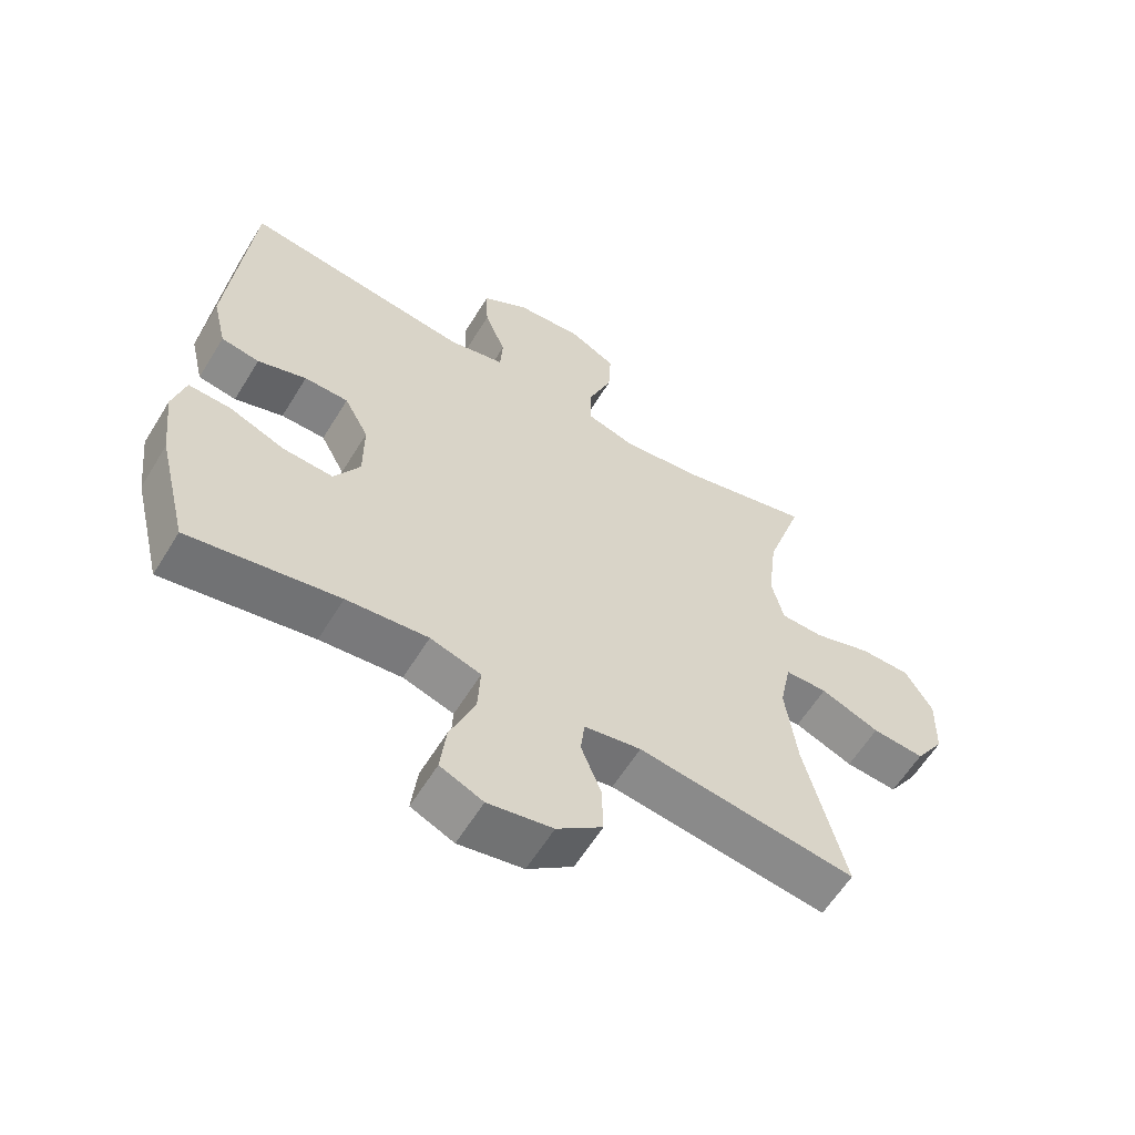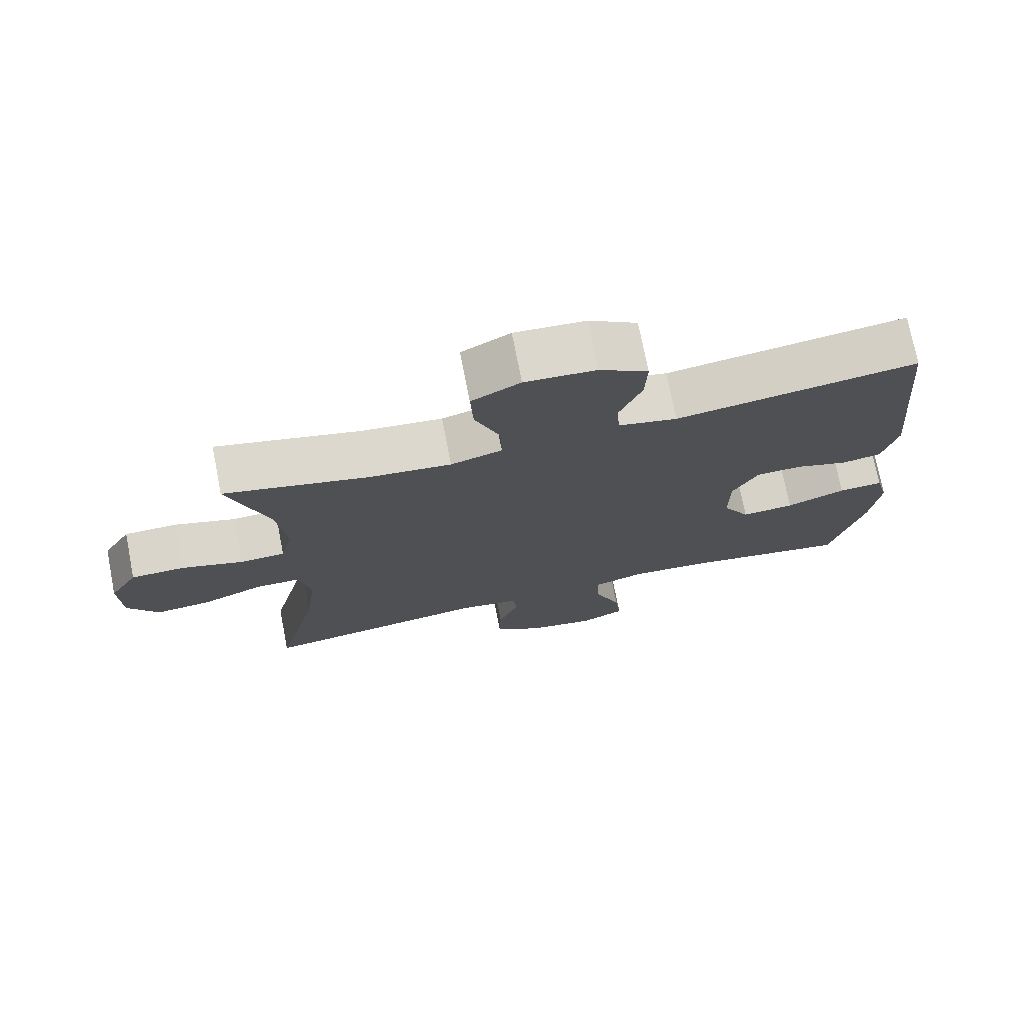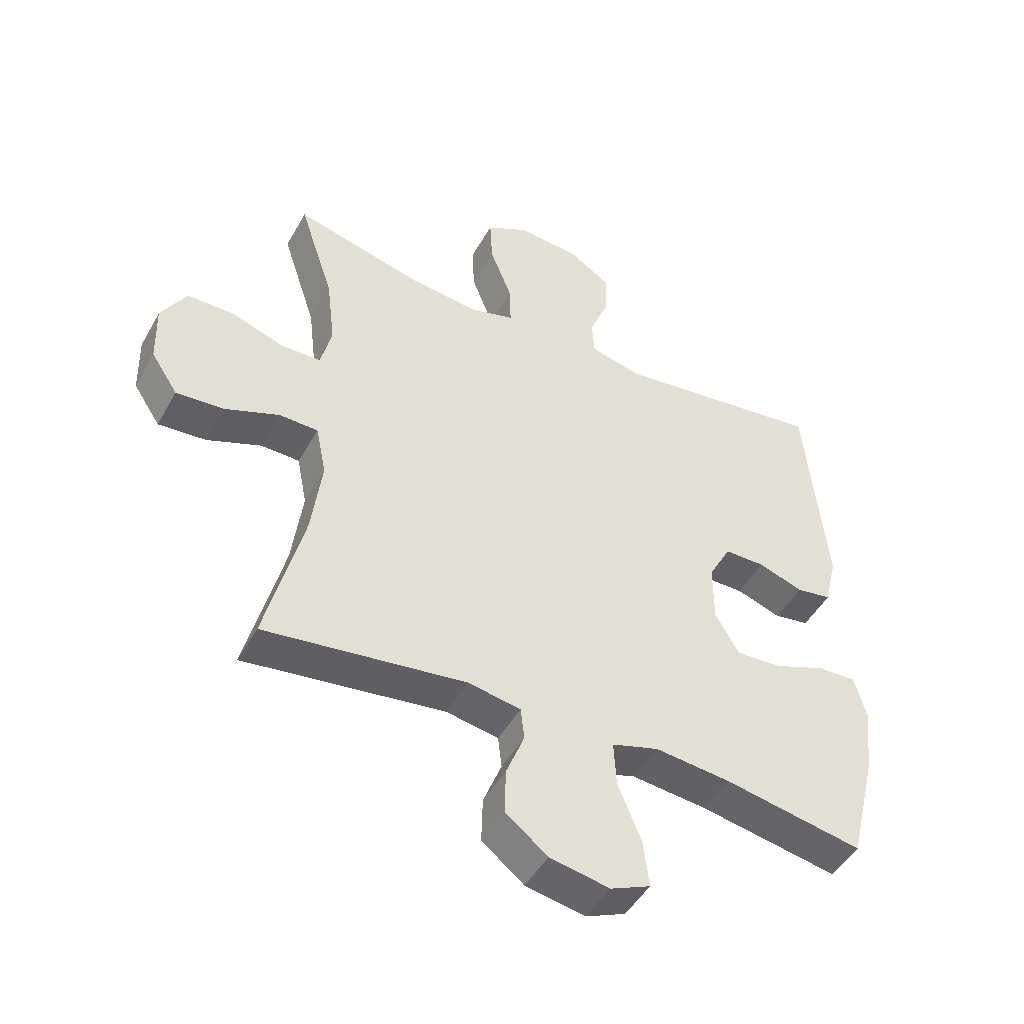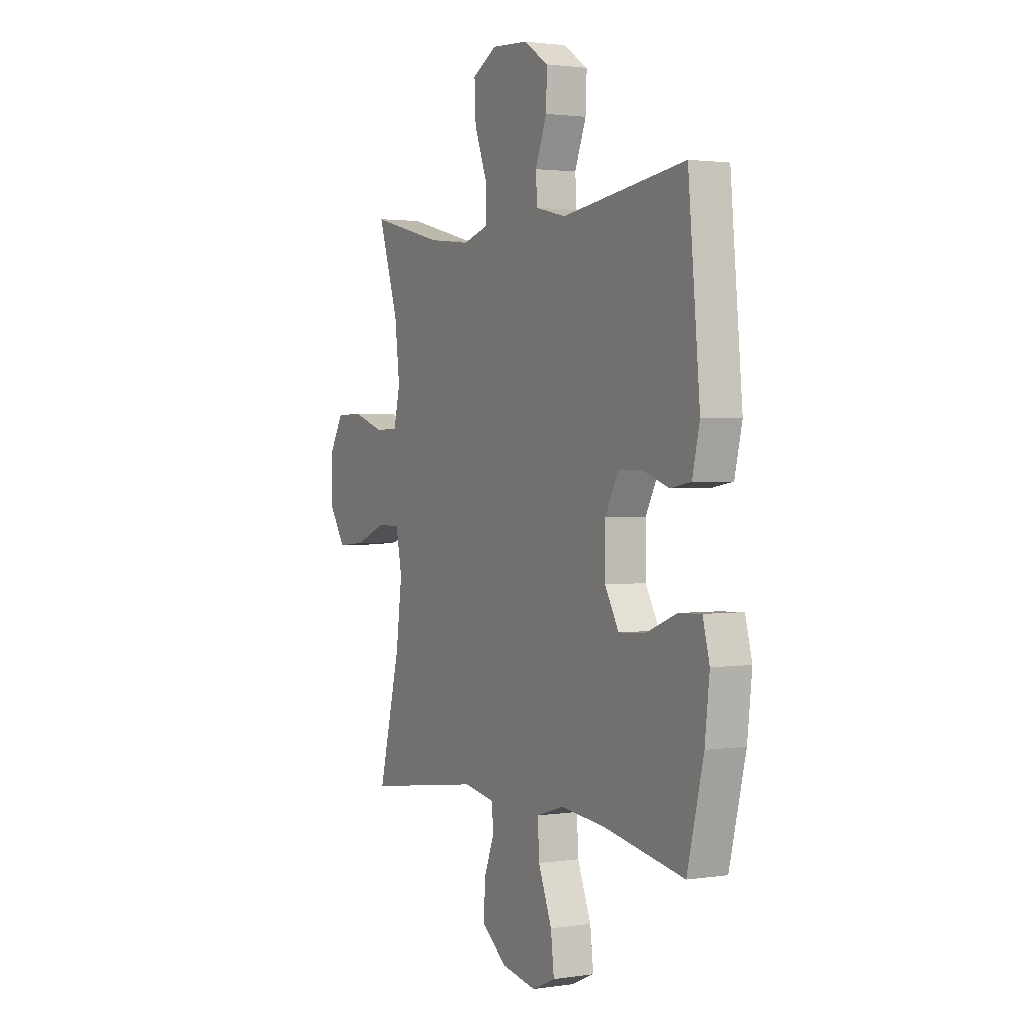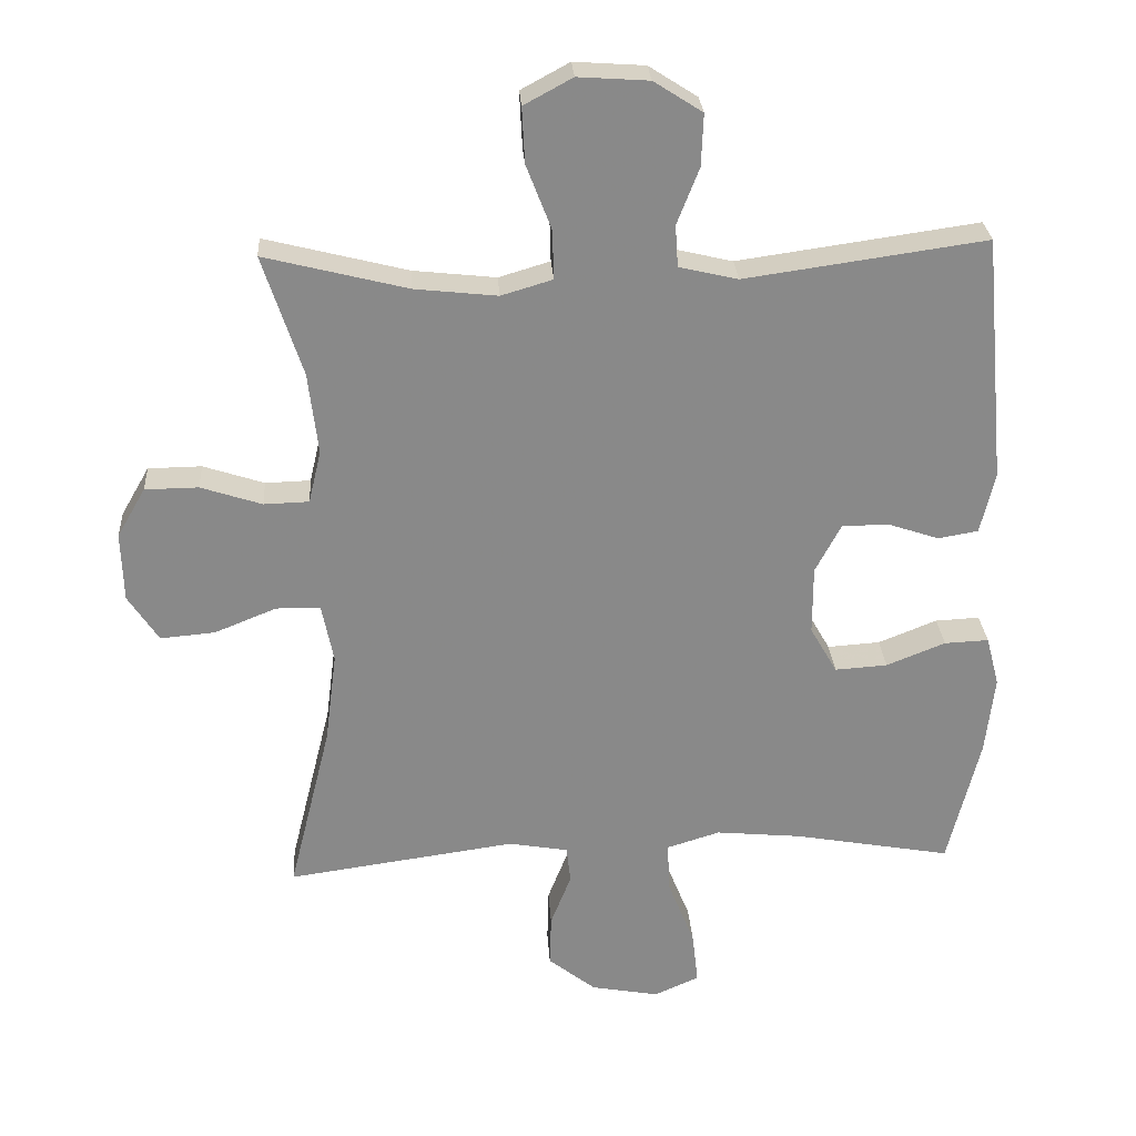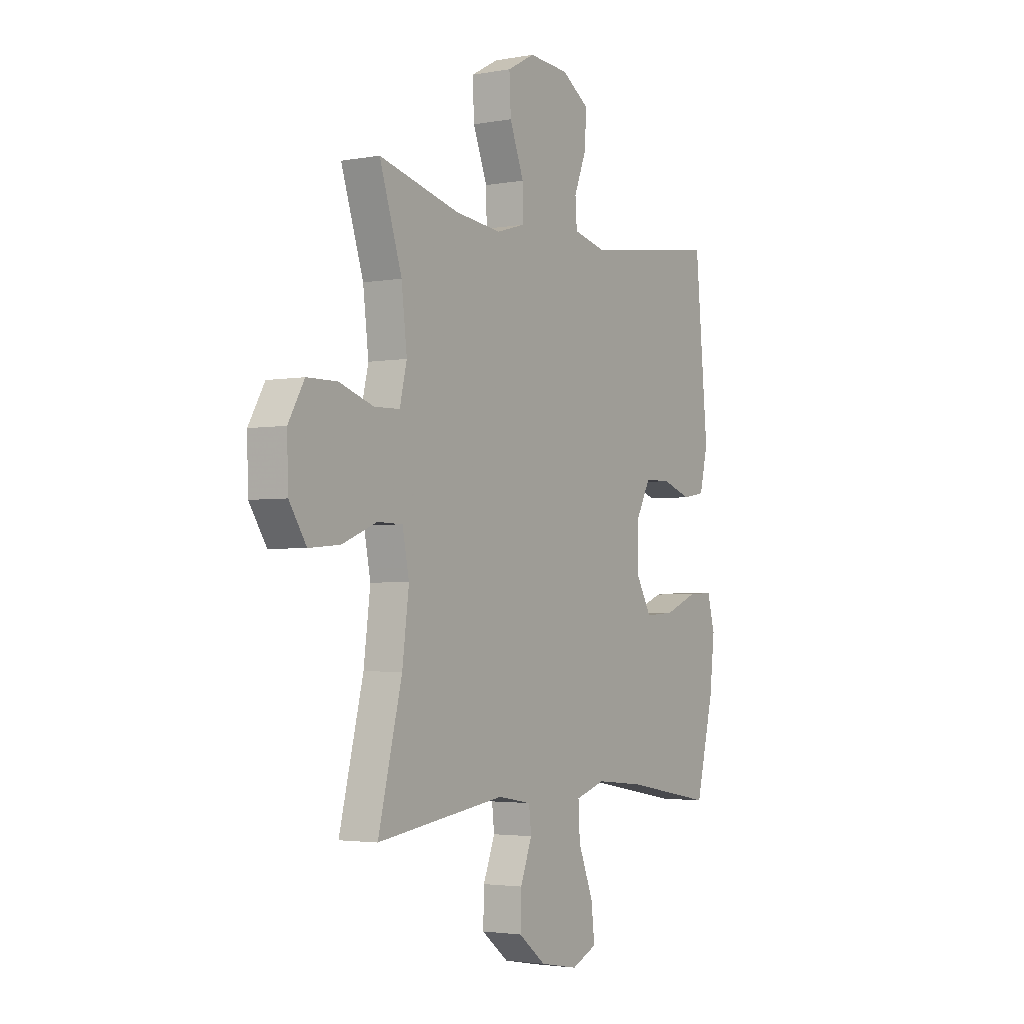
<metadata>
{"format":"obj","ext":"obj","renderer":"f3d","projection":"perspective","resolution":1024,"background":"white","views":[{"elev":-60.4,"azim":148.6,"up":"+Z"},{"elev":74.3,"azim":-11.1,"up":"+Z"},{"elev":-47.9,"azim":-28.2,"up":"+Z"},{"elev":1.8,"azim":61.8,"up":"+Z"},{"elev":27.3,"azim":-3.7,"up":"+Z"},{"elev":-2.9,"azim":-57.9,"up":"+Z"}]}
</metadata>
<code>
v 0.5 0.07 0.5
v 0.533 0.07 0.143
v 0.512 0.07 0.055
v 0.454 0.07 0.045
v 0.38 0.07 0.07
v 0.313 0.07 0.069
v 0.276 0.07 -0.001
v 0.276 0.07 -0.1
v 0.315 0.07 -0.168
v 0.391 0.07 -0.163
v 0.476 0.07 -0.129
v 0.54 0.07 -0.126
v 0.559 0.07 -0.198
v 0.546 0.07 -0.313
v 0.5 0.07 -0.5
v 0.272 0.07 -0.459
v 0.148 0.07 -0.447
v 0.071 0.07 -0.471
v 0.075 0.07 -0.545
v 0.113 0.07 -0.64
v 0.122 0.07 -0.717
v 0.057 0.07 -0.746
v -0.041 0.07 -0.728
v -0.11 0.07 -0.674
v -0.108 0.07 -0.599
v -0.078 0.07 -0.522
v -0.084 0.07 -0.469
v -0.17 0.07 -0.454
v -0.5 0.07 -0.5
v -0.439 0.07 -0.255
v -0.422 0.07 -0.123
v -0.439 0.07 -0.038
v -0.503 0.07 -0.037
v -0.592 0.07 -0.073
v -0.671 0.07 -0.08
v -0.715 0.07 -0.013
v -0.718 0.07 0.087
v -0.677 0.07 0.158
v -0.6 0.07 0.159
v -0.512 0.07 0.13
v -0.447 0.07 0.132
v -0.429 0.07 0.208
v -0.443 0.07 0.326
v -0.5 0.07 0.5
v -0.294 0.07 0.448
v -0.175 0.07 0.435
v -0.101 0.07 0.457
v -0.103 0.07 0.528
v -0.139 0.07 0.621
v -0.143 0.07 0.701
v -0.073 0.07 0.739
v 0.029 0.07 0.732
v 0.099 0.07 0.687
v 0.096 0.07 0.612
v 0.064 0.07 0.531
v 0.068 0.07 0.471
v 0.153 0.07 0.451
v 0.5 0 0.5
v 0.533 0 0.143
v 0.512 0 0.055
v 0.454 0 0.045
v 0.38 0 0.07
v 0.313 0 0.069
v 0.276 0 -0.001
v 0.276 0 -0.1
v 0.315 0 -0.168
v 0.391 0 -0.163
v 0.476 0 -0.129
v 0.54 0 -0.126
v 0.559 0 -0.198
v 0.546 0 -0.313
v 0.5 0 -0.5
v 0.272 0 -0.459
v 0.148 0 -0.447
v 0.071 0 -0.471
v 0.075 0 -0.545
v 0.113 0 -0.64
v 0.122 0 -0.717
v 0.057 0 -0.746
v -0.041 0 -0.728
v -0.11 0 -0.674
v -0.108 0 -0.599
v -0.078 0 -0.522
v -0.084 0 -0.469
v -0.17 0 -0.454
v -0.5 0 -0.5
v -0.439 0 -0.255
v -0.422 0 -0.123
v -0.439 0 -0.038
v -0.503 0 -0.037
v -0.592 0 -0.073
v -0.671 0 -0.08
v -0.715 0 -0.013
v -0.718 0 0.087
v -0.677 0 0.158
v -0.6 0 0.159
v -0.512 0 0.13
v -0.447 0 0.132
v -0.429 0 0.208
v -0.443 0 0.326
v -0.5 0 0.5
v -0.294 0 0.448
v -0.175 0 0.435
v -0.101 0 0.457
v -0.103 0 0.528
v -0.139 0 0.621
v -0.143 0 0.701
v -0.073 0 0.739
v 0.029 0 0.732
v 0.099 0 0.687
v 0.096 0 0.612
v 0.064 0 0.531
v 0.068 0 0.471
v 0.153 0 0.451
f 52 53 54 55
f 52 55 56
f 51 52 56
f 48 49 50 51
f 47 48 51 56
f 46 47 56 57
f 43 44 45
f 42 43 45 46
f 41 42 46 57
f 37 38 39 40
f 37 40 41
f 36 37 41
f 33 34 35 36
f 32 33 36 41
f 31 32 41 57
f 28 29 30
f 27 28 30 31
f 23 24 25 26
f 23 26 27
f 22 23 27
f 19 20 21 22
f 18 19 22 27
f 17 18 27 31
f 13 14 15 16
f 10 11 12 13
f 9 10 13 16
f 8 9 16 17
f 2 3 4 5
f 2 5 6
f 1 2 6
f 57 1 6 7
f 17 31 57
f 7 8 17 57
f 112 111 110 109
f 113 112 109
f 113 109 108
f 108 107 106 105
f 113 108 105 104
f 114 113 104 103
f 102 101 100
f 103 102 100 99
f 114 103 99 98
f 97 96 95 94
f 98 97 94
f 98 94 93
f 93 92 91 90
f 98 93 90 89
f 114 98 89 88
f 87 86 85
f 88 87 85 84
f 83 82 81 80
f 84 83 80
f 84 80 79
f 79 78 77 76
f 84 79 76 75
f 88 84 75 74
f 73 72 71 70
f 70 69 68 67
f 73 70 67 66
f 74 73 66 65
f 62 61 60 59
f 63 62 59
f 63 59 58
f 64 63 58 114
f 114 88 74
f 114 74 65 64
f 1 58 59 2
f 2 59 60 3
f 3 60 61 4
f 4 61 62 5
f 5 62 63 6
f 6 63 64 7
f 7 64 65 8
f 8 65 66 9
f 9 66 67 10
f 10 67 68 11
f 11 68 69 12
f 12 69 70 13
f 13 70 71 14
f 14 71 72 15
f 15 72 73 16
f 16 73 74 17
f 17 74 75 18
f 18 75 76 19
f 19 76 77 20
f 20 77 78 21
f 21 78 79 22
f 22 79 80 23
f 23 80 81 24
f 24 81 82 25
f 25 82 83 26
f 26 83 84 27
f 27 84 85 28
f 28 85 86 29
f 29 86 87 30
f 30 87 88 31
f 31 88 89 32
f 32 89 90 33
f 33 90 91 34
f 34 91 92 35
f 35 92 93 36
f 36 93 94 37
f 37 94 95 38
f 38 95 96 39
f 39 96 97 40
f 40 97 98 41
f 41 98 99 42
f 42 99 100 43
f 43 100 101 44
f 44 101 102 45
f 45 102 103 46
f 46 103 104 47
f 47 104 105 48
f 48 105 106 49
f 49 106 107 50
f 50 107 108 51
f 51 108 109 52
f 52 109 110 53
f 53 110 111 54
f 54 111 112 55
f 55 112 113 56
f 56 113 114 57
f 57 114 58 1

</code>
